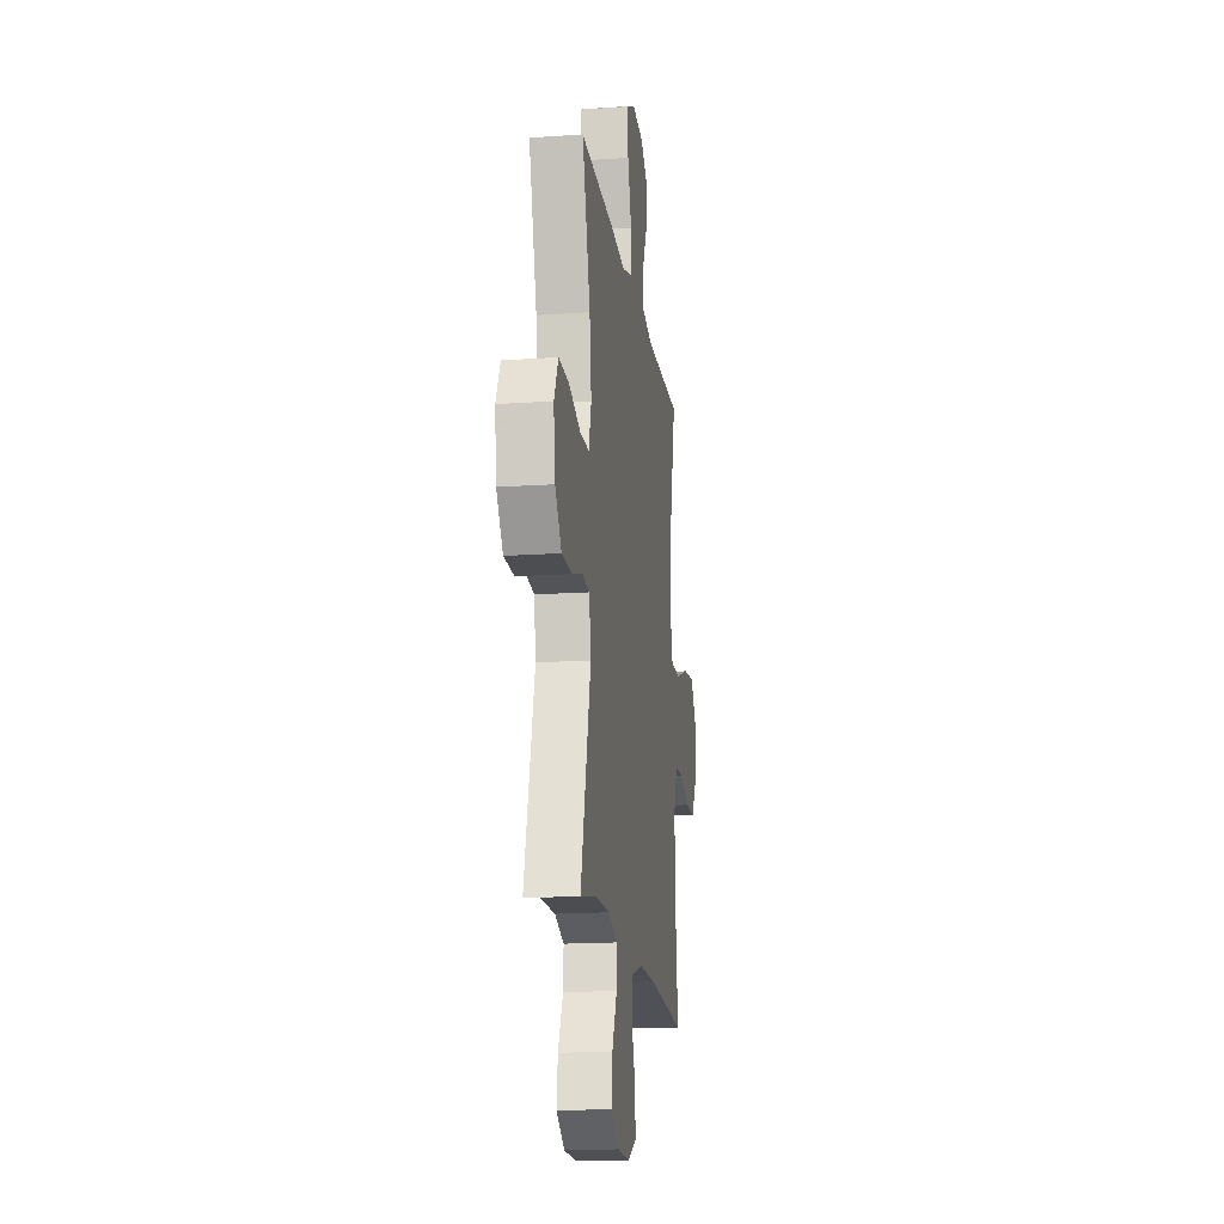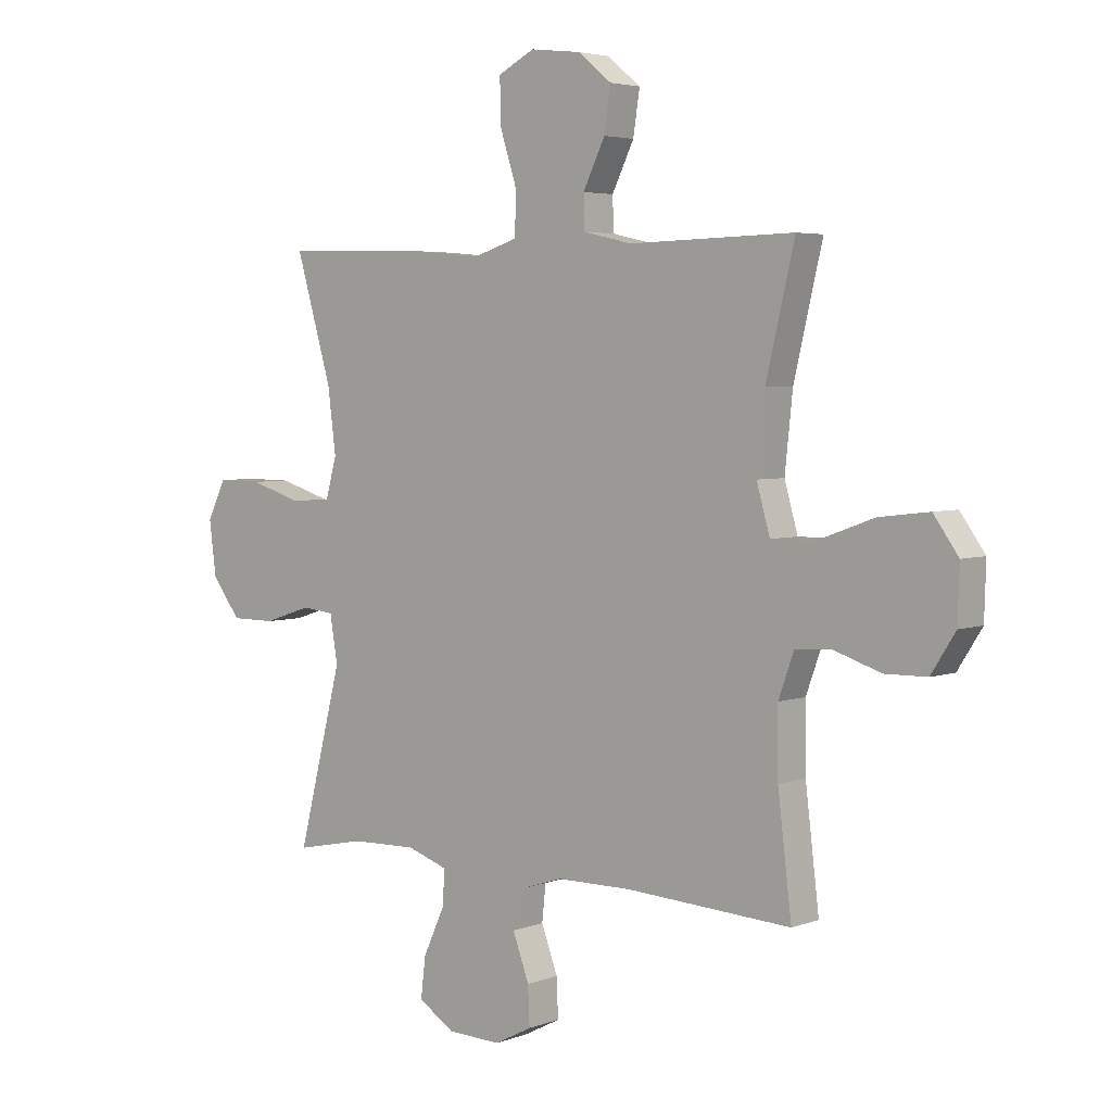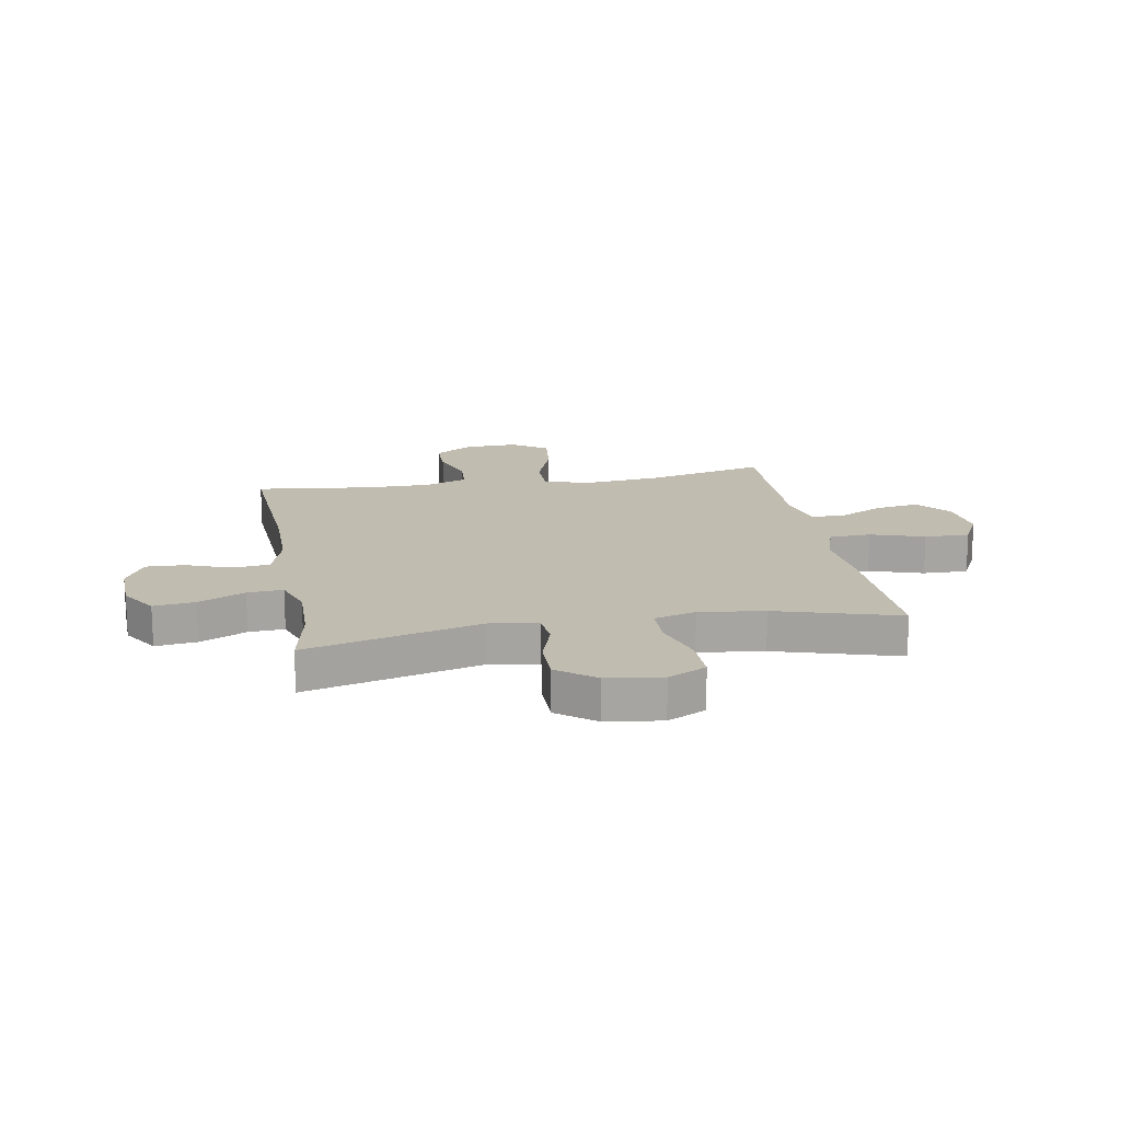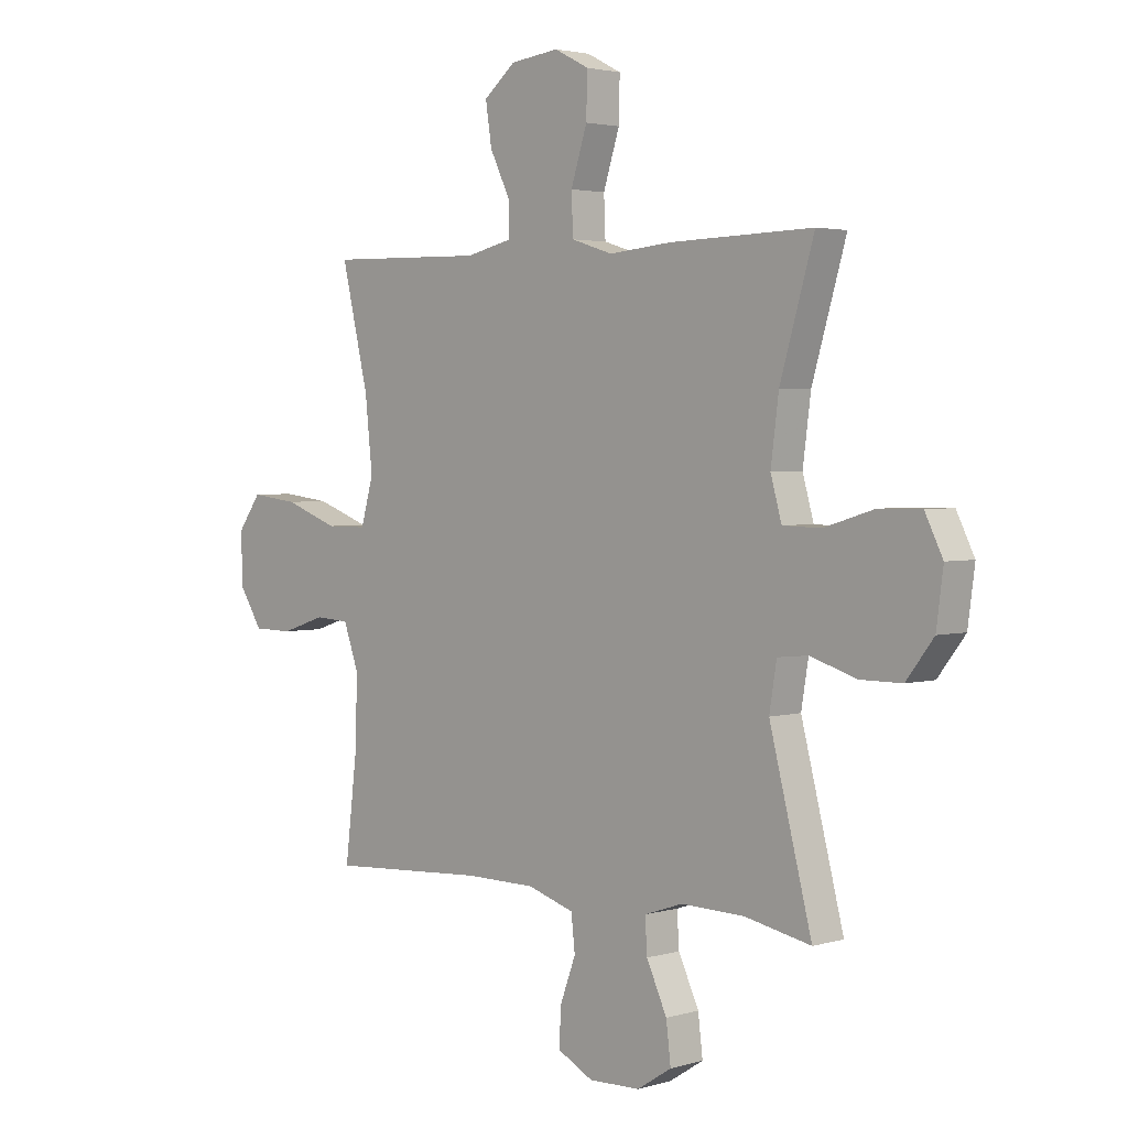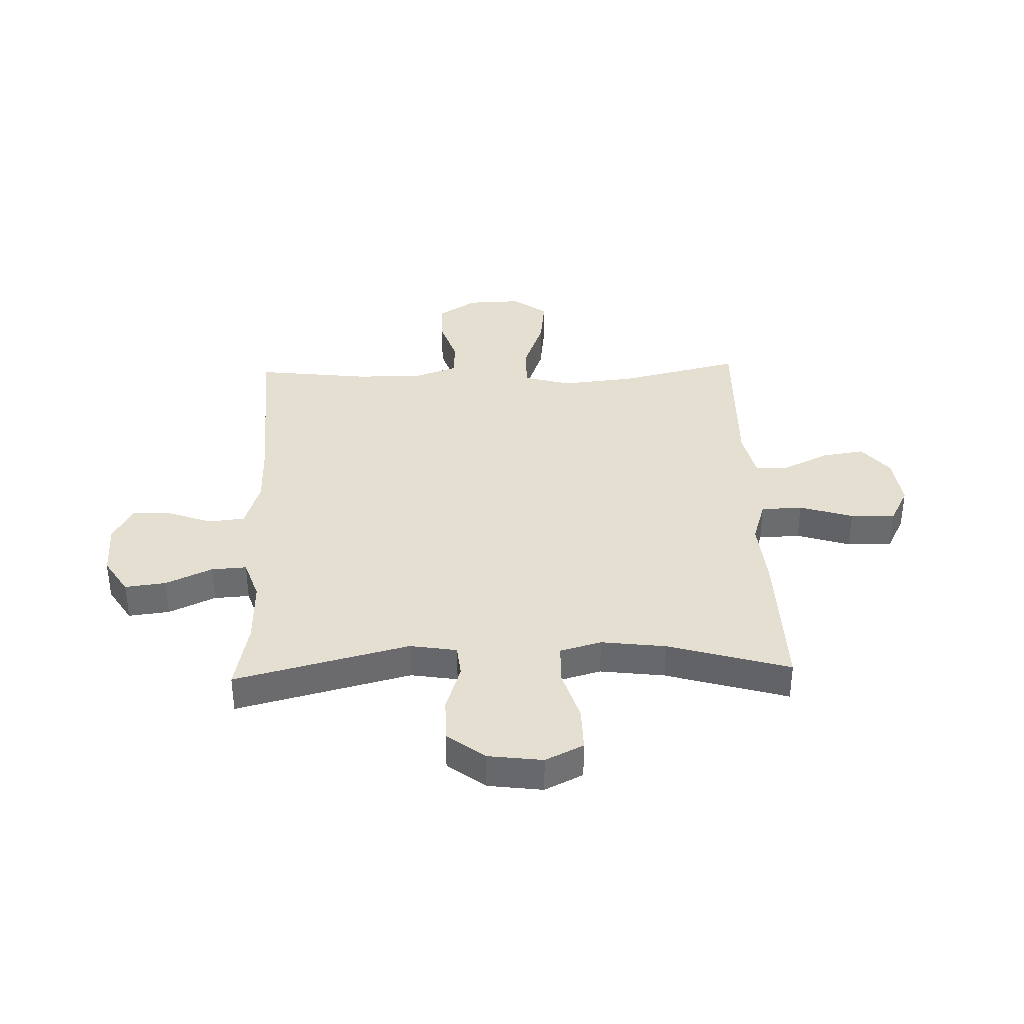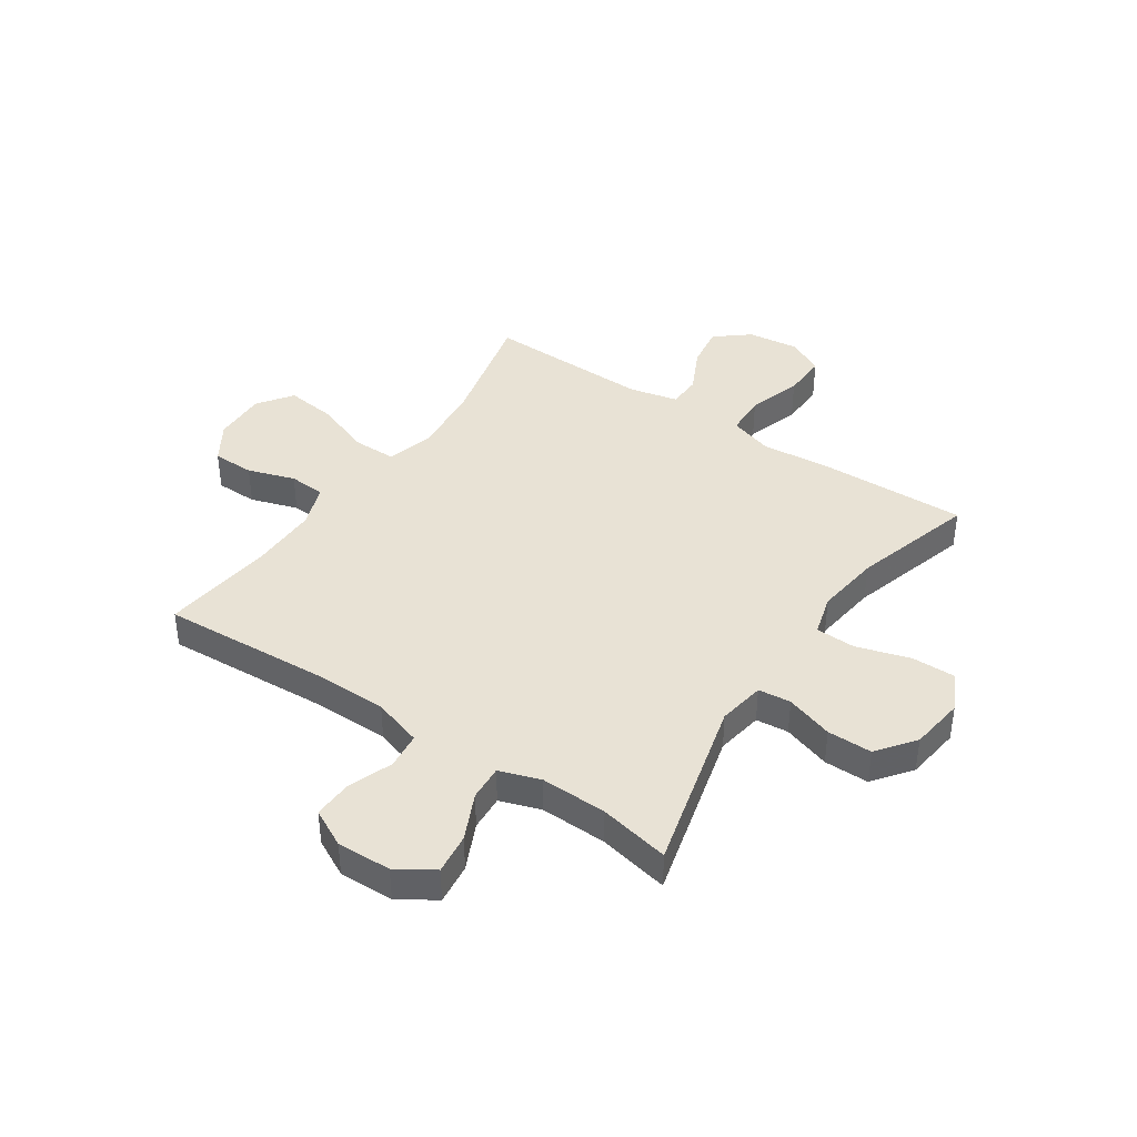
<metadata>
{"format":"obj","ext":"obj","renderer":"f3d","projection":"perspective","resolution":1024,"background":"white","views":[{"elev":-17.0,"azim":-82.1,"up":"+Z"},{"elev":4.1,"azim":40.0,"up":"+Z"},{"elev":16.6,"azim":-100.1,"up":"+Y"},{"elev":2.8,"azim":-135.0,"up":"+Z"},{"elev":36.8,"azim":-91.9,"up":"+Y"},{"elev":40.7,"azim":-146.0,"up":"+Y"}]}
</metadata>
<code>
v 0.5 0.07 -0.5
v 0.199 0.07 -0.482
v 0.064 0.07 -0.483
v -0.025 0.07 -0.511
v -0.032 0.07 -0.577
v -0.002 0.07 -0.658
v 0.001 0.07 -0.728
v -0.067 0.07 -0.763
v -0.165 0.07 -0.76
v -0.231 0.07 -0.718
v -0.222 0.07 -0.644
v -0.183 0.07 -0.56
v -0.179 0.07 -0.496
v -0.253 0.07 -0.471
v -0.373 0.07 -0.474
v -0.5 0.07 -0.5
v -0.419 0.07 -0.184
v -0.433 0.07 -0.099
v -0.492 0.07 -0.093
v -0.578 0.07 -0.121
v -0.659 0.07 -0.121
v -0.711 0.07 -0.053
v -0.724 0.07 0.046
v -0.69 0.07 0.115
v -0.609 0.07 0.114
v -0.514 0.07 0.085
v -0.441 0.07 0.087
v -0.42 0.07 0.162
v -0.435 0.07 0.279
v -0.5 0.07 0.5
v -0.228 0.07 0.493
v -0.107 0.07 0.482
v -0.028 0.07 0.507
v -0.025 0.07 0.582
v -0.056 0.07 0.679
v -0.058 0.07 0.76
v 0.008 0.07 0.794
v 0.101 0.07 0.783
v 0.162 0.07 0.733
v 0.15 0.07 0.655
v 0.11 0.07 0.573
v 0.112 0.07 0.513
v 0.2 0.07 0.493
v 0.5 0.07 0.5
v 0.448 0.07 0.281
v 0.434 0.07 0.147
v 0.458 0.07 0.062
v 0.536 0.07 0.062
v 0.64 0.07 0.1
v 0.731 0.07 0.111
v 0.776 0.07 0.048
v 0.773 0.07 -0.049
v 0.729 0.07 -0.118
v 0.653 0.07 -0.119
v 0.568 0.07 -0.091
v 0.502 0.07 -0.095
v 0.474 0.07 -0.173
v 0.475 0.07 -0.293
v 0.5 0 -0.5
v 0.199 0 -0.482
v 0.064 0 -0.483
v -0.025 0 -0.511
v -0.032 0 -0.577
v -0.002 0 -0.658
v 0.001 0 -0.728
v -0.067 0 -0.763
v -0.165 0 -0.76
v -0.231 0 -0.718
v -0.222 0 -0.644
v -0.183 0 -0.56
v -0.179 0 -0.496
v -0.253 0 -0.471
v -0.373 0 -0.474
v -0.5 0 -0.5
v -0.419 0 -0.184
v -0.433 0 -0.099
v -0.492 0 -0.093
v -0.578 0 -0.121
v -0.659 0 -0.121
v -0.711 0 -0.053
v -0.724 0 0.046
v -0.69 0 0.115
v -0.609 0 0.114
v -0.514 0 0.085
v -0.441 0 0.087
v -0.42 0 0.162
v -0.435 0 0.279
v -0.5 0 0.5
v -0.228 0 0.493
v -0.107 0 0.482
v -0.028 0 0.507
v -0.025 0 0.582
v -0.056 0 0.679
v -0.058 0 0.76
v 0.008 0 0.794
v 0.101 0 0.783
v 0.162 0 0.733
v 0.15 0 0.655
v 0.11 0 0.573
v 0.112 0 0.513
v 0.2 0 0.493
v 0.5 0 0.5
v 0.448 0 0.281
v 0.434 0 0.147
v 0.458 0 0.062
v 0.536 0 0.062
v 0.64 0 0.1
v 0.731 0 0.111
v 0.776 0 0.048
v 0.773 0 -0.049
v 0.729 0 -0.118
v 0.653 0 -0.119
v 0.568 0 -0.091
v 0.502 0 -0.095
v 0.474 0 -0.173
v 0.475 0 -0.293
f 52 53 54 55
f 52 55 56
f 51 52 56
f 48 49 50 51
f 47 48 51 56
f 46 47 56 57
f 43 44 45
f 42 43 45 46
f 38 39 40 41
f 38 41 42
f 37 38 42
f 34 35 36 37
f 33 34 37 42
f 32 33 42 46
f 29 30 31 32
f 28 29 32 46
f 23 24 25 26
f 23 26 27
f 22 23 27
f 19 20 21 22
f 18 19 22 27
f 17 18 27 28
f 15 16 17
f 14 15 17 28
f 9 10 11 12
f 9 12 13
f 8 9 13
f 5 6 7 8
f 4 5 8 13
f 3 4 13 14
f 58 1 2
f 28 46 57 58
f 14 28 58
f 2 3 14 58
f 113 112 111 110
f 114 113 110
f 114 110 109
f 109 108 107 106
f 114 109 106 105
f 115 114 105 104
f 103 102 101
f 104 103 101 100
f 99 98 97 96
f 100 99 96
f 100 96 95
f 95 94 93 92
f 100 95 92 91
f 104 100 91 90
f 90 89 88 87
f 104 90 87 86
f 84 83 82 81
f 85 84 81
f 85 81 80
f 80 79 78 77
f 85 80 77 76
f 86 85 76 75
f 75 74 73
f 86 75 73 72
f 70 69 68 67
f 71 70 67
f 71 67 66
f 66 65 64 63
f 71 66 63 62
f 72 71 62 61
f 60 59 116
f 116 115 104 86
f 116 86 72
f 116 72 61 60
f 1 59 60 2
f 2 60 61 3
f 3 61 62 4
f 4 62 63 5
f 5 63 64 6
f 6 64 65 7
f 7 65 66 8
f 8 66 67 9
f 9 67 68 10
f 10 68 69 11
f 11 69 70 12
f 12 70 71 13
f 13 71 72 14
f 14 72 73 15
f 15 73 74 16
f 16 74 75 17
f 17 75 76 18
f 18 76 77 19
f 19 77 78 20
f 20 78 79 21
f 21 79 80 22
f 22 80 81 23
f 23 81 82 24
f 24 82 83 25
f 25 83 84 26
f 26 84 85 27
f 27 85 86 28
f 28 86 87 29
f 29 87 88 30
f 30 88 89 31
f 31 89 90 32
f 32 90 91 33
f 33 91 92 34
f 34 92 93 35
f 35 93 94 36
f 36 94 95 37
f 37 95 96 38
f 38 96 97 39
f 39 97 98 40
f 40 98 99 41
f 41 99 100 42
f 42 100 101 43
f 43 101 102 44
f 44 102 103 45
f 45 103 104 46
f 46 104 105 47
f 47 105 106 48
f 48 106 107 49
f 49 107 108 50
f 50 108 109 51
f 51 109 110 52
f 52 110 111 53
f 53 111 112 54
f 54 112 113 55
f 55 113 114 56
f 56 114 115 57
f 57 115 116 58
f 58 116 59 1

</code>
